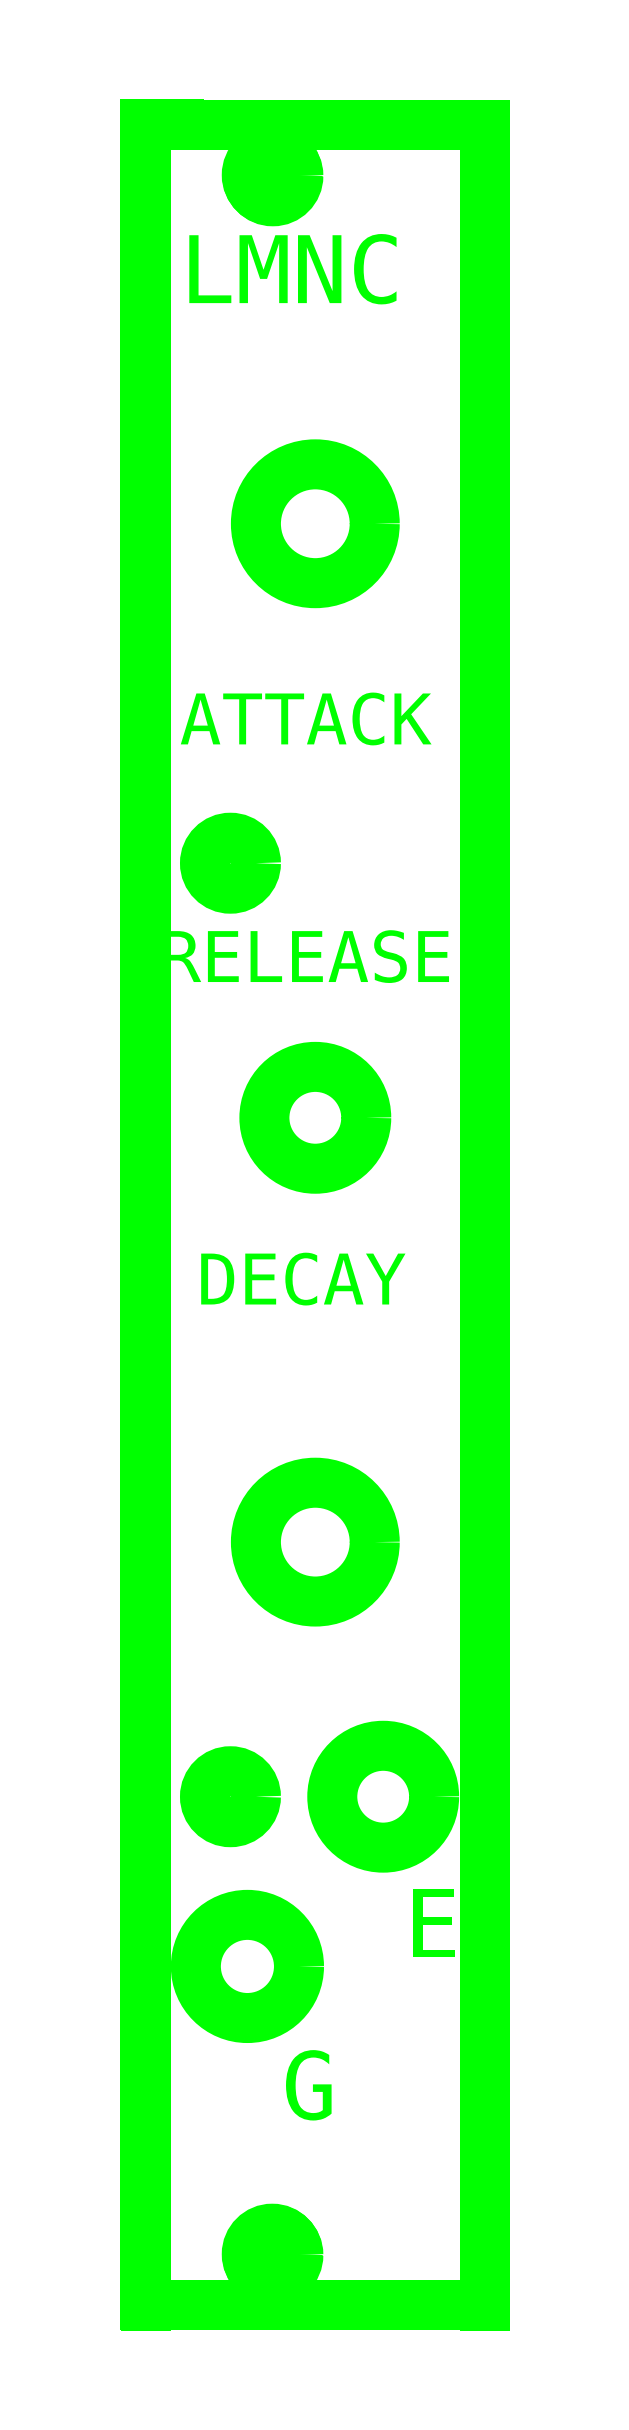
<metadata>
{"format":"dxf","ext":"dxf","renderer":"ezdxf+matplotlib","layout":"modelspace","background":"white","min_lineweight":24,"dpi":150}
</metadata>
<code>
0
SECTION
2
ENTITIES
0
LINE
8
example
10
80
20
-3.02e-14
30
0
11
78
21
-3.02e-14
31
0
0
LINE
8
example
10
2
20
-1.6e-14
30
0
11
78
21
-3.02e-14
31
0
0
LINE
8
example
10
2
20
-1.6e-14
30
0
11
0
21
-1.8e-15
31
0
0
LINE
8
example
10
1.962
20
0.04747
30
0
11
-0.0378
21
0.04747
31
0
0
LINE
8
panel
10
20
20
0.04747
30
0
11
0
21
0.04747
31
0
0
LINE
8
panel
10
1.962
20
0.04747
30
0
11
-0.0378
21
0.04747
31
0
0
LINE
8
example
10
80
20
128.5
30
0
11
80
21
-3.02e-14
31
0
0
LINE
8
example
10
78
20
128.5
30
0
11
80
21
128.5
31
0
0
LINE
8
example
10
78
20
-3.02e-14
30
0
11
78
21
128.5
31
0
0
LINE
8
example
10
2
20
128.5
30
0
11
2
21
-1.6e-14
31
0
0
LINE
8
example
10
1.962
20
128.5
30
0
11
1.962
21
0.04747
31
0
0
LINE
8
example
10
78
20
128.5
30
0
11
2
21
128.5
31
0
0
CIRCLE
8
example
10
55
20
101
30
0
40
4
0
CIRCLE
8
example
10
55
20
113
30
0
40
4
0
CIRCLE
8
example
10
55
20
89
30
0
40
4
0
CIRCLE
8
example
10
35
20
89
30
0
40
4
0
CIRCLE
8
example
10
35
20
101
30
0
40
4
0
CIRCLE
8
example
10
35
20
113
30
0
40
4
0
CIRCLE
8
example
10
55
20
77
30
0
40
4
0
CIRCLE
8
example
10
35
20
77
30
0
40
4
0
CIRCLE
8
example
10
35
20
65
30
0
40
4
0
CIRCLE
8
example
10
55
20
65
30
0
40
4
0
CIRCLE
8
example
10
35
20
17
30
0
40
4
0
CIRCLE
8
example
10
35
20
29
30
0
40
4
0
CIRCLE
8
example
10
35
20
53
30
0
40
4
0
CIRCLE
8
example
10
35
20
41
30
0
40
4
0
CIRCLE
8
example
10
55
20
53
30
0
40
4
0
CIRCLE
8
example
10
55
20
41
30
0
40
4
0
CIRCLE
8
example
10
55
20
17
30
0
40
4
0
CIRCLE
8
example
10
55
20
29
30
0
40
4
0
CIRCLE
8
example
10
7.5
20
106
30
0
40
1.5
0
CIRCLE
8
example
10
7.462
20
106
30
0
40
1.5
0
CIRCLE
8
example
10
7.5
20
26
30
0
40
1.5
0
CIRCLE
8
example
10
7.462
20
26.05
30
0
40
1.5
0
CIRCLE
8
example
10
15
20
65
30
0
40
4
0
CIRCLE
8
example
10
14.96
20
65.05
30
0
40
4
0
CIRCLE
8
example
10
7.5
20
3
30
0
40
1.5
0
CIRCLE
8
example
10
7.462
20
3.047
30
0
40
1.5
0
CIRCLE
8
panel
10
7.5
20
3
30
0
40
1.5
0
CIRCLE
8
panel
10
7.462
20
3.047
30
0
40
1.5
0
CIRCLE
8
example
10
7.5
20
125.5
30
0
40
1.5
0
CIRCLE
8
example
10
7.462
20
125.5
30
0
40
1.5
0
CIRCLE
8
panel
10
7.5
20
125.5
30
0
40
1.5
0
CIRCLE
8
panel
10
7.462
20
125.5
30
0
40
1.5
0
CIRCLE
8
example
10
68.5
20
3
30
0
40
1.5
0
CIRCLE
8
example
10
68.5
20
26
30
0
40
1.5
0
CIRCLE
8
example
10
68.5
20
106
30
0
40
1.5
0
CIRCLE
8
example
10
68.5
20
125.5
30
0
40
1.5
0
LINE
8
example
10
0
20
128.5
30
0
11
2
21
128.5
31
0
0
LINE
8
example
10
-0.0378
20
128.5
30
0
11
1.962
21
128.5
31
0
0
LINE
8
panel
10
0
20
128.5
30
0
11
20
21
128.5
31
0
0
LINE
8
panel
10
-0.0378
20
128.5
30
0
11
1.962
21
128.5
31
0
0
LINE
8
example
10
0
20
-1.8e-15
30
0
11
0
21
128.5
31
0
0
LINE
8
example
10
-0.0378
20
0.04747
30
0
11
-0.0378
21
128.5
31
0
0
LINE
8
panel
10
0
20
0
30
0
11
0
21
128.5
31
0
0
LINE
8
panel
10
-0.0378
20
0.04747
30
0
11
-0.0378
21
128.5
31
0
0
CIRCLE
8
example
10
15
20
65
30
0
40
3
0
CIRCLE
8
example
10
14.96
20
65.05
30
0
40
3
0
CIRCLE
8
example
10
35
20
17
30
0
40
3
0
CIRCLE
8
example
10
35
20
29
30
0
40
3
0
CIRCLE
8
example
10
35
20
41
30
0
40
3
0
CIRCLE
8
example
10
35
20
53
30
0
40
3
0
CIRCLE
8
example
10
35
20
65
30
0
40
3
0
CIRCLE
8
example
10
35
20
77
30
0
40
3
0
CIRCLE
8
example
10
35
20
89
30
0
40
3
0
CIRCLE
8
example
10
35
20
101
30
0
40
3
0
CIRCLE
8
example
10
35
20
113
30
0
40
3
0
CIRCLE
8
example
10
55
20
17
30
0
40
3
0
CIRCLE
8
example
10
55
20
29
30
0
40
3
0
CIRCLE
8
example
10
55
20
41
30
0
40
3
0
CIRCLE
8
example
10
55
20
101
30
0
40
3
0
CIRCLE
8
example
10
55
20
89
30
0
40
3
0
CIRCLE
8
example
10
55
20
77
30
0
40
3
0
CIRCLE
8
example
10
55
20
65
30
0
40
3
0
CIRCLE
8
example
10
55
20
113
30
0
40
3
0
CIRCLE
8
example
10
55
20
53
30
0
40
3
0
LWPOLYLINE
8
example
90
9
70
128
10
41
20
113.6
10
42.3
20
113.6
42
-0.4142
10
43.5
20
112.4
10
43.5
20
112.3
42
-0.4142
10
42.3
20
111.1
10
41
20
111.1
10
41
20
115.6
10
42.25
20
115.6
42
-1
10
42.25
20
113.6
0
LWPOLYLINE
8
example
90
3
70
128
10
45
20
114.6
10
46
20
115.6
10
46
20
111.1
0
LWPOLYLINE
8
example
90
5
70
128
10
9.934
20
71.21
10
9.934
20
75.71
10
11.43
20
73.21
10
12.93
20
75.71
10
12.93
20
71.21
0
LWPOLYLINE
8
example
90
5
70
128
10
9.897
20
71.26
10
9.897
20
75.76
10
11.4
20
73.26
10
12.9
20
75.76
10
12.9
20
71.26
0
LWPOLYLINE
8
example
90
2
70
128
10
14.43
20
75.71
10
14.43
20
71.21
0
LWPOLYLINE
8
example
90
2
70
128
10
14.4
20
75.76
10
14.4
20
71.26
0
LWPOLYLINE
8
example
90
6
70
129
10
17.43
20
71.21
42
0.4142
10
18.43
20
72.21
10
18.43
20
74.71
42
0.4142
10
17.43
20
75.71
10
15.93
20
75.71
10
15.93
20
71.21
0
LWPOLYLINE
8
example
90
6
70
129
10
17.4
20
71.26
42
0.4142
10
18.4
20
72.26
10
18.4
20
74.76
42
0.4142
10
17.4
20
75.76
10
15.9
20
75.76
10
15.9
20
71.26
0
LWPOLYLINE
8
example
90
2
70
128
10
19.93
20
75.71
10
19.93
20
71.21
0
LWPOLYLINE
8
example
90
2
70
128
10
19.9
20
75.76
10
19.9
20
71.26
0
LWPOLYLINE
8
example
90
5
70
128
10
20
20
121
10
20
20
125
10
21.33
20
122.8
10
22.67
20
125
10
22.67
20
121
0
LWPOLYLINE
8
example
90
2
70
128
10
24
20
121
10
24
20
123.7
0
LWPOLYLINE
8
example
90
2
70
128
10
24
20
124.8
10
24
20
125
0
LWPOLYLINE
8
example
90
7
70
128
10
27.11
20
125
10
27.11
20
121
10
26
20
121
42
-0.4142
10
25.33
20
121.7
10
25.33
20
123
42
-0.4142
10
26
20
123.7
10
27.11
20
123.7
0
LWPOLYLINE
8
example
90
2
70
128
10
28.44
20
121
10
28.44
20
123.7
0
LWPOLYLINE
8
example
90
2
70
128
10
28.44
20
124.8
10
28.44
20
125
0
LWPOLYLINE
8
example
90
5
70
128
10
29.78
20
121
10
29.78
20
123.7
10
31.78
20
123.7
42
-0.4142
10
32.44
20
123
10
32.44
20
121
0
LWPOLYLINE
8
example
90
2
70
128
10
31.11
20
123.7
10
31.11
20
121
0
LWPOLYLINE
8
example
90
5
70
128
10
33.78
20
123.7
10
33.78
20
121.7
42
0.4142
10
34.44
20
121
10
35.56
20
121
10
35.56
20
123.7
0
LWPOLYLINE
8
example
90
6
70
128
10
38.67
20
123.4
42
0.1998
10
37.28
20
123.5
42
0.697
10
37.25
20
122.5
10
38.3
20
122.1
42
-0.6969
10
38.27
20
121.1
42
-0.1998
10
36.89
20
121.2
0
LWPOLYLINE
8
example
90
4
70
129
10
40
20
121.9
42
1
10
41.78
20
121.9
10
41.78
20
122.8
42
1
10
40
20
122.8
0
LWPOLYLINE
8
example
90
6
70
128
10
46.56
20
125
10
45.67
20
125
42
0.4142
10
44.78
20
124.1
10
44.78
20
121.9
42
0.4142
10
45.67
20
121
10
46.56
20
121
0
LWPOLYLINE
8
example
90
3
70
128
10
47.89
20
125
10
49.22
20
121
10
50.56
20
125
0
LWPOLYLINE
8
example
90
2
70
128
10
51.89
20
122.8
10
53.67
20
122.8
0
LWPOLYLINE
8
example
90
3
70
128
10
55
20
124.1
10
55.89
20
125
10
55.89
20
121
0
LWPOLYLINE
8
example
90
5
70
128
10
59
20
121
10
57.22
20
121
10
58.94
20
124
42
0.225
10
58.97
20
124.3
42
0.7744
10
57.25
20
124.3
0
LWPOLYLINE
8
example
90
9
70
128
10
41
20
101.6
10
42.3
20
101.6
42
-0.4142
10
43.5
20
100.4
10
43.5
20
100.3
42
-0.4142
10
42.3
20
99.06
10
41
20
99.06
10
41
20
103.6
10
42.25
20
103.6
42
-1
10
42.25
20
101.6
0
LWPOLYLINE
8
example
90
5
70
128
10
47
20
99.06
10
45
20
99.06
10
46.93
20
102.4
42
0.225
10
46.97
20
102.8
42
0.7744
10
45.03
20
102.8
0
LWPOLYLINE
8
example
90
9
70
128
10
41
20
89.56
10
42.3
20
89.56
42
-0.4142
10
43.5
20
88.36
10
43.5
20
88.26
42
-0.4142
10
42.3
20
87.06
10
41
20
87.06
10
41
20
91.56
10
42.25
20
91.56
42
-1
10
42.25
20
89.56
0
LWPOLYLINE
8
example
90
7
70
128
10
45
20
91.56
10
46
20
91.56
42
-1
10
46
20
89.56
42
-0.4142
10
47
20
88.56
10
47
20
88.06
42
-0.4142
10
46
20
87.06
10
45
20
87.06
0
LWPOLYLINE
8
example
90
2
70
128
10
46
20
89.56
10
45.5
20
89.56
0
LWPOLYLINE
8
example
90
9
70
128
10
41
20
77.56
10
42.3
20
77.56
42
-0.4142
10
43.5
20
76.36
10
43.5
20
76.26
42
-0.4142
10
42.3
20
75.06
10
41
20
75.06
10
41
20
79.56
10
42.25
20
79.56
42
-1
10
42.25
20
77.56
0
LWPOLYLINE
8
example
90
2
70
128
10
46.75
20
75.06
10
46.75
20
77.06
0
LWPOLYLINE
8
example
90
3
70
128
10
47.5
20
76.06
10
45
20
76.06
10
46
20
79.56
0
LWPOLYLINE
8
example
90
9
70
128
10
41
20
65.56
10
42.3
20
65.56
42
-0.4142
10
43.5
20
64.36
10
43.5
20
64.26
42
-0.4142
10
42.3
20
63.06
10
41
20
63.06
10
41
20
67.56
10
42.25
20
67.56
42
-1
10
42.25
20
65.56
0
LWPOLYLINE
8
example
90
8
70
128
10
47
20
67.56
10
45
20
67.56
10
45
20
65.56
10
46
20
65.56
42
-0.4142
10
47
20
64.56
10
47
20
64.06
42
-0.4142
10
46
20
63.06
10
45
20
63.06
0
LWPOLYLINE
8
example
90
9
70
128
10
41
20
53.56
10
42.3
20
53.56
42
-0.4142
10
43.5
20
52.36
10
43.5
20
52.26
42
-0.4142
10
42.3
20
51.06
10
41
20
51.06
10
41
20
55.56
10
42.25
20
55.56
42
-1
10
42.25
20
53.56
0
LWPOLYLINE
8
example
90
7
70
128
10
46.5
20
55.56
42
0.2679
10
45
20
52.96
10
45
20
52.06
42
1
10
47
20
52.06
10
47
20
52.56
42
0.4142
10
46
20
53.56
10
45.06
20
53.56
0
LWPOLYLINE
8
example
90
6
70
129
10
42.5
20
39.06
42
0.4142
10
43.5
20
40.06
10
43.5
20
42.56
42
0.4142
10
42.5
20
43.56
10
41
20
43.56
10
41
20
39.06
0
LWPOLYLINE
8
example
90
3
70
128
10
45
20
42.56
10
46
20
43.56
10
46
20
39.06
0
LWPOLYLINE
8
example
90
6
70
129
10
42.5
20
27.06
42
0.4142
10
43.5
20
28.06
10
43.5
20
30.56
42
0.4142
10
42.5
20
31.56
10
41
20
31.56
10
41
20
27.06
0
LWPOLYLINE
8
example
90
5
70
128
10
47
20
27.06
10
45
20
27.06
10
46.93
20
30.38
42
0.225
10
46.97
20
30.81
42
0.7744
10
45.03
20
30.81
0
LWPOLYLINE
8
example
90
6
70
129
10
42.5
20
15.06
42
0.4142
10
43.5
20
16.06
10
43.5
20
18.56
42
0.4142
10
42.5
20
19.56
10
41
20
19.56
10
41
20
15.06
0
LWPOLYLINE
8
example
90
7
70
128
10
45
20
19.56
10
46
20
19.56
42
-1
10
46
20
17.56
42
-0.4142
10
47
20
16.56
10
47
20
16.06
42
-0.4142
10
46
20
15.06
10
45
20
15.06
0
LWPOLYLINE
8
example
90
2
70
128
10
46
20
17.56
10
45.5
20
17.56
0
LWPOLYLINE
8
example
90
6
70
129
10
62
20
15.06
42
0.4142
10
63
20
16.06
10
63
20
18.56
42
0.4142
10
62
20
19.56
10
60.5
20
19.56
10
60.5
20
15.06
0
LWPOLYLINE
8
example
90
7
70
128
10
66
20
19.56
42
0.2679
10
64.5
20
16.96
10
64.5
20
16.06
42
1
10
66.5
20
16.06
10
66.5
20
16.56
42
0.4142
10
65.5
20
17.56
10
64.56
20
17.56
0
LWPOLYLINE
8
example
90
6
70
129
10
62
20
27.06
42
0.4142
10
63
20
28.06
10
63
20
30.56
42
0.4142
10
62
20
31.56
10
60.5
20
31.56
10
60.5
20
27.06
0
LWPOLYLINE
8
example
90
8
70
128
10
66.5
20
31.56
10
64.5
20
31.56
10
64.5
20
29.56
10
65.5
20
29.56
42
-0.4142
10
66.5
20
28.56
10
66.5
20
28.06
42
-0.4142
10
65.5
20
27.06
10
64.5
20
27.06
0
LWPOLYLINE
8
example
90
6
70
129
10
62
20
39.06
42
0.4142
10
63
20
40.06
10
63
20
42.56
42
0.4142
10
62
20
43.56
10
60.5
20
43.56
10
60.5
20
39.06
0
LWPOLYLINE
8
example
90
2
70
128
10
66.25
20
39.06
10
66.25
20
41.06
0
LWPOLYLINE
8
example
90
3
70
128
10
67
20
40.06
10
64.5
20
40.06
10
65.5
20
43.56
0
LWPOLYLINE
8
example
90
6
70
128
10
62.5
20
55.56
10
61.5
20
55.56
42
0.4142
10
60.5
20
54.56
10
60.5
20
52.06
42
0.4142
10
61.5
20
51.06
10
62.5
20
51.06
0
LWPOLYLINE
8
example
90
7
70
128
10
65.5
20
55.57
42
0.2679
10
64
20
52.97
10
64
20
52.06
42
1
10
66
20
52.06
10
66
20
52.56
42
0.4142
10
65
20
53.56
10
64.06
20
53.56
0
LWPOLYLINE
8
example
90
6
70
128
10
62.5
20
67.55
10
61.5
20
67.55
42
0.4142
10
60.5
20
66.55
10
60.5
20
64.05
42
0.4142
10
61.5
20
63.05
10
62.5
20
63.05
0
LWPOLYLINE
8
example
90
8
70
128
10
66
20
67.55
10
64
20
67.55
10
64
20
65.55
10
65
20
65.55
42
-0.4142
10
66
20
64.55
10
66
20
64.05
42
-0.4142
10
65
20
63.05
10
64
20
63.05
0
LWPOLYLINE
8
example
90
6
70
128
10
62.5
20
79.66
10
61.5
20
79.66
42
0.4142
10
60.5
20
78.66
10
60.5
20
76.16
42
0.4142
10
61.5
20
75.16
10
62.5
20
75.16
0
LWPOLYLINE
8
example
90
2
70
128
10
65.75
20
75.16
10
65.75
20
77.16
0
LWPOLYLINE
8
example
90
3
70
128
10
66.5
20
76.16
10
64
20
76.16
10
65
20
79.66
0
LWPOLYLINE
8
example
90
6
70
128
10
62.5
20
91.51
10
61.5
20
91.51
42
0.4142
10
60.5
20
90.51
10
60.5
20
88.01
42
0.4142
10
61.5
20
87.01
10
62.5
20
87.01
0
LWPOLYLINE
8
example
90
7
70
128
10
64
20
91.51
10
65
20
91.51
42
-1
10
65
20
89.51
42
-0.4142
10
66
20
88.51
10
66
20
88.01
42
-0.4142
10
65
20
87.01
10
64
20
87.01
0
LWPOLYLINE
8
example
90
2
70
128
10
65
20
89.51
10
64.5
20
89.51
0
LWPOLYLINE
8
example
90
6
70
128
10
62.5
20
103.6
10
61.5
20
103.6
42
0.4142
10
60.5
20
102.6
10
60.5
20
100.1
42
0.4142
10
61.5
20
99.08
10
62.5
20
99.08
0
LWPOLYLINE
8
example
90
5
70
128
10
66
20
99.08
10
64
20
99.08
10
65.93
20
102.4
42
0.225
10
65.97
20
102.8
42
0.7744
10
64.03
20
102.8
0
LWPOLYLINE
8
example
90
6
70
128
10
62.5
20
115.6
10
61.5
20
115.6
42
0.4142
10
60.5
20
114.6
10
60.5
20
112.1
42
0.4142
10
61.5
20
111.1
10
62.5
20
111.1
0
LWPOLYLINE
8
example
90
3
70
128
10
64
20
114.6
10
65
20
115.6
10
65
20
111.1
0
LINE
8
panel
10
20
20
0
30
0
11
20
21
128.5
31
0
0
INSERT
8
components
2
spdt
10
10
20
70
30
0
50
90
0
INSERT
8
components
2
pot
10
10
20
105
30
0
50
360
0
INSERT
8
components
2
pot
10
10
20
45
30
0
50
180
0
INSERT
8
components
2
jack
10
14
20
30
30
0
0
INSERT
8
components
2
jack
10
6
20
20
30
0
0
INSERT
8
components
2
pcb
10
5
20
30
30
0
0
CIRCLE
8
panel
10
10
20
105
30
0
40
3.5
0
CIRCLE
8
panel
10
10
20
45
30
0
40
3.5
0
CIRCLE
8
panel
10
10
20
70
30
0
40
3
0
TEXT
8
panel
10
0.6537
20
-112
30
0
40
4
1
LMNC
50
0
41
1
7
textstyle4
71
0
72
0
11
2
21
122
31
0
73
3
0
TEXT
8
panel
10
0.04731
20
-23.74
30
0
40
3
1
ATTACK
50
0
41
1
7
textstyle3
71
0
72
0
11
2
21
95
31
0
73
3
0
TEXT
8
panel
10
-1.501
20
-38.27
30
0
40
3
1
RELEASE
50
0
41
1
7
textstyle2
71
0
72
0
11
0.7985
21
81
31
0
73
3
0
TEXT
8
panel
10
-0.8666
20
-55.27
30
0
40
3
1
DECAY
50
0
41
1
7
textstyle1
71
0
72
0
11
3
21
62
31
0
73
3
0
TEXT
8
panel
10
4.133
20
-102.3
30
0
40
4
1
G
50
0
41
1
7
textstyle0
71
0
72
0
11
8
21
15
31
0
73
3
0
TEXT
8
panel
10
11.38
20
-92.73
30
0
40
4
1
E
50
0
41
1
7
textstyle5
71
0
72
0
11
15.25
21
24.54
31
0
73
3
0
CIRCLE
8
panel
10
5
20
85
30
0
40
1.5
0
CIRCLE
8
panel
10
5
20
30
30
0
40
1.5
0
CIRCLE
8
panel
10
6
20
20
30
0
40
3.038
0
CIRCLE
8
panel
10
14
20
30
30
0
40
3
0
ENDSEC
0
EOF

</code>
